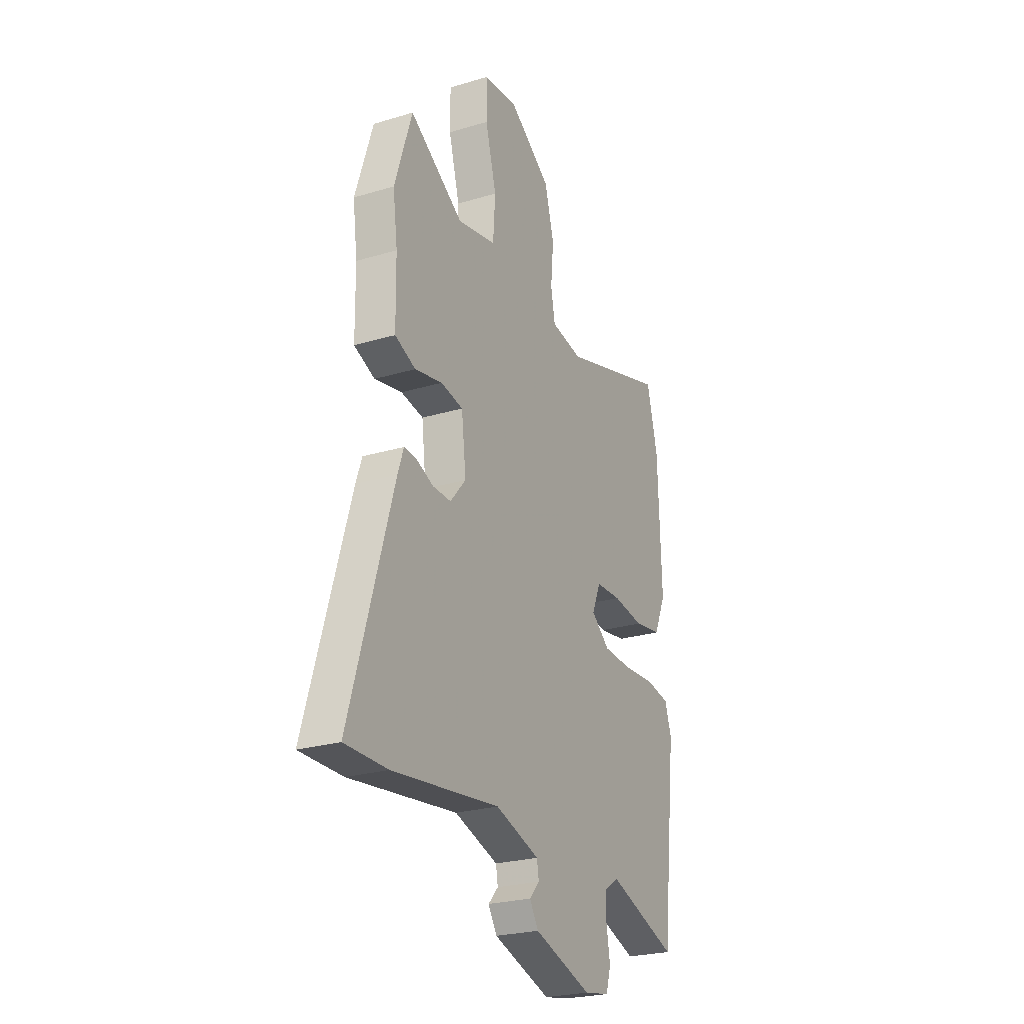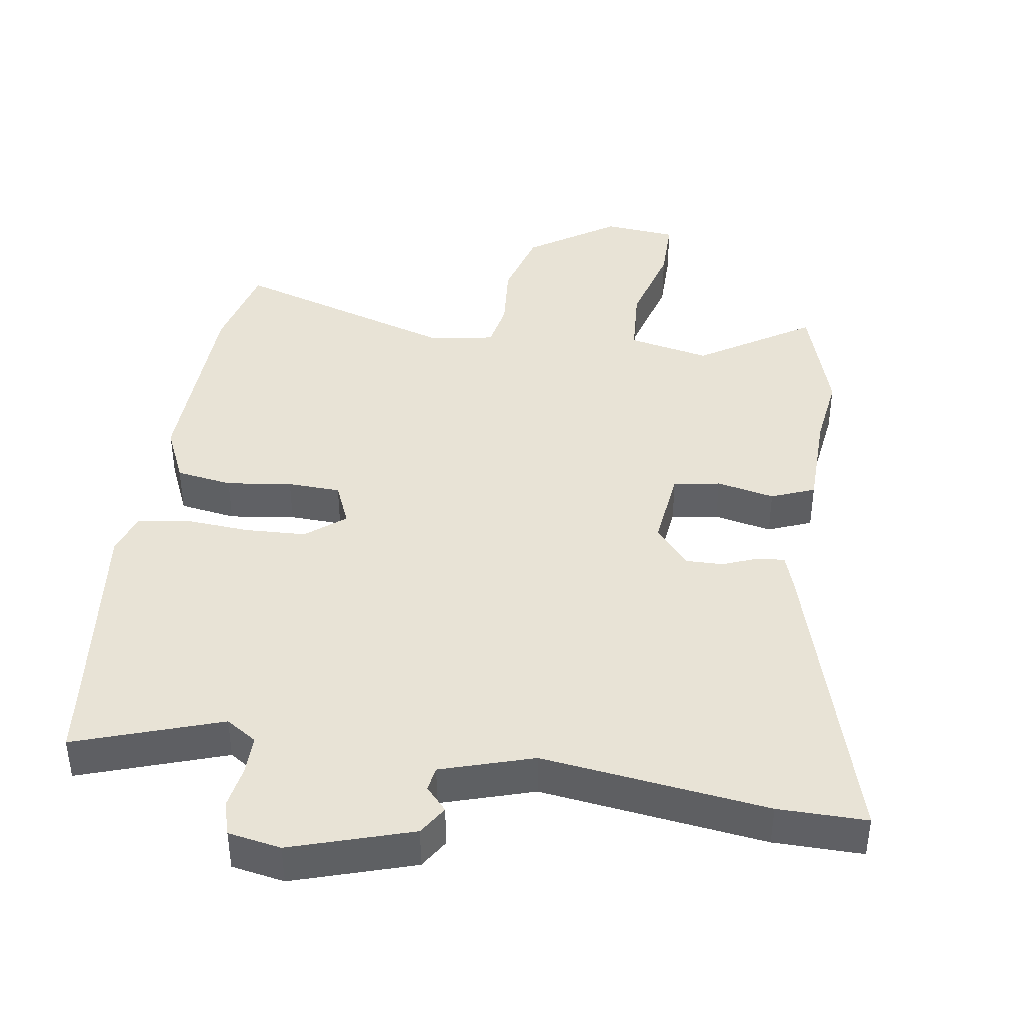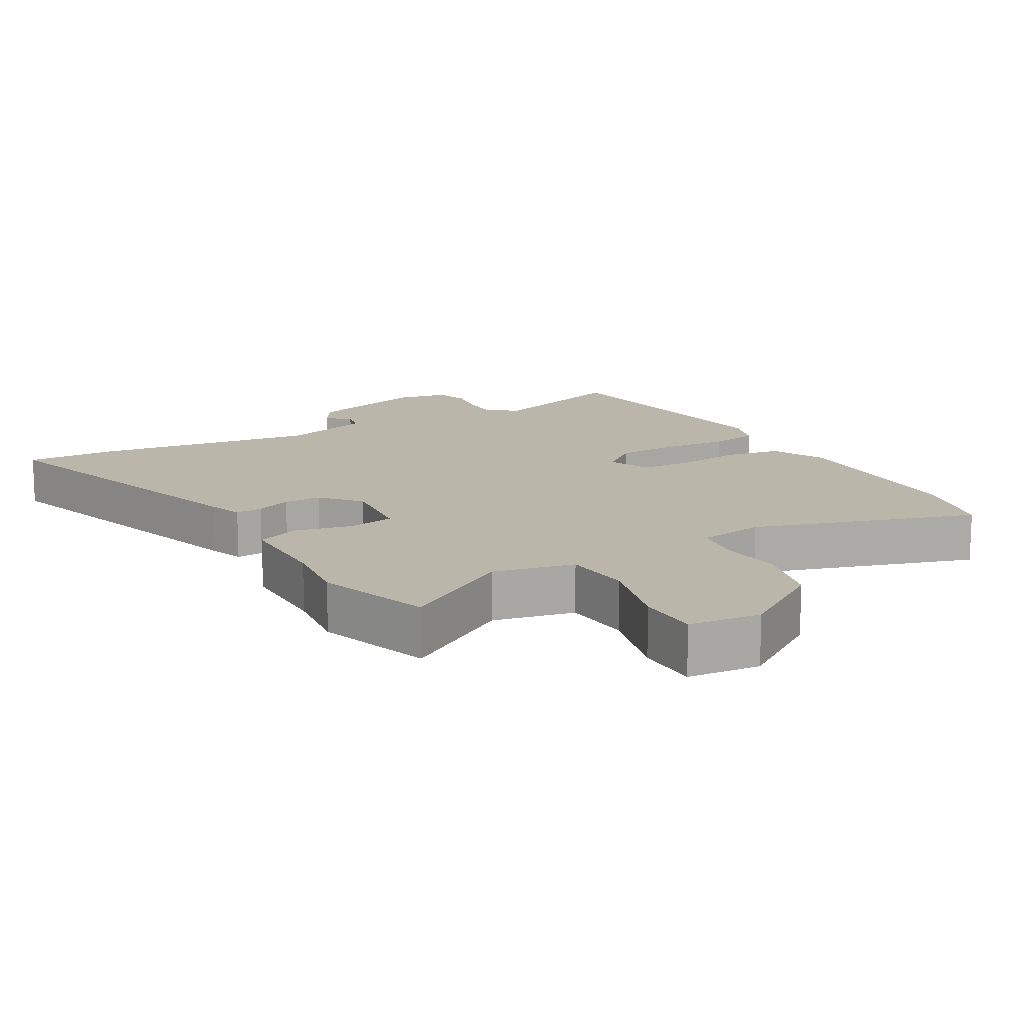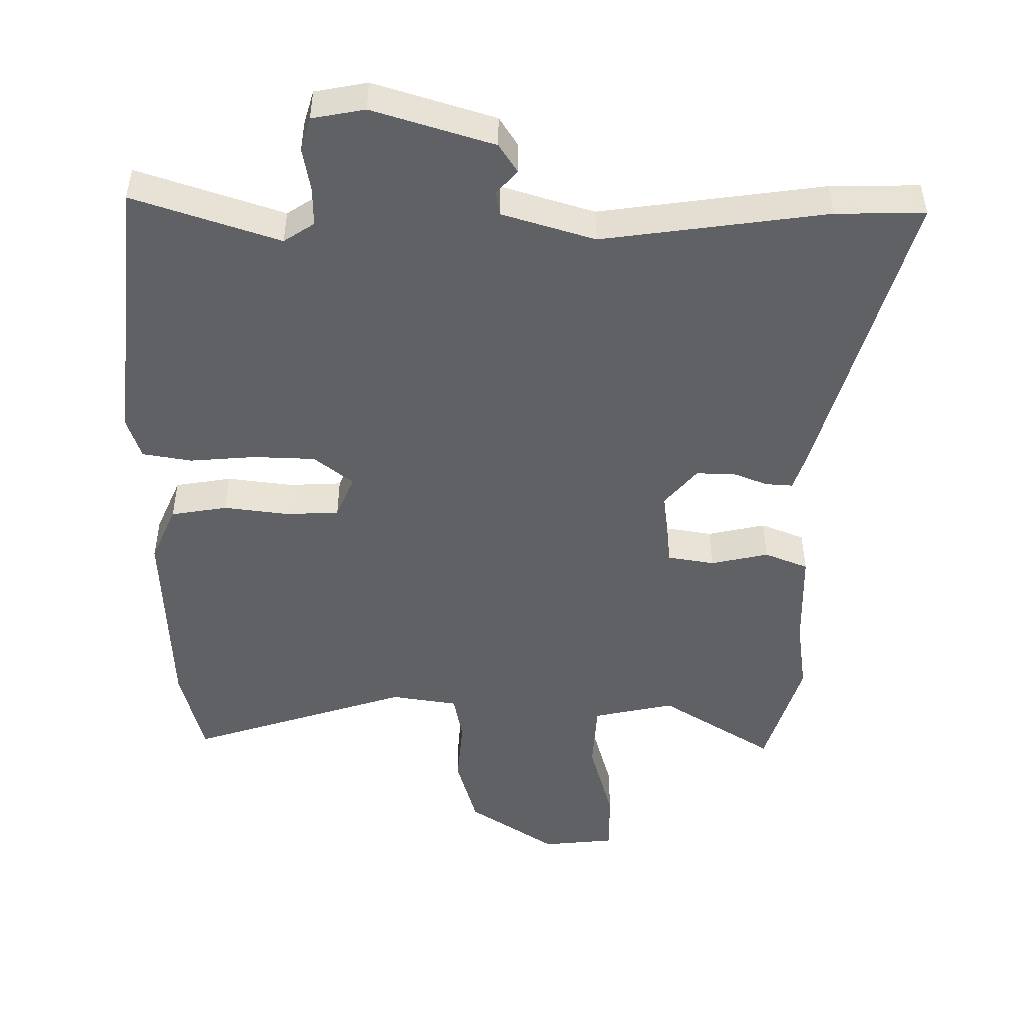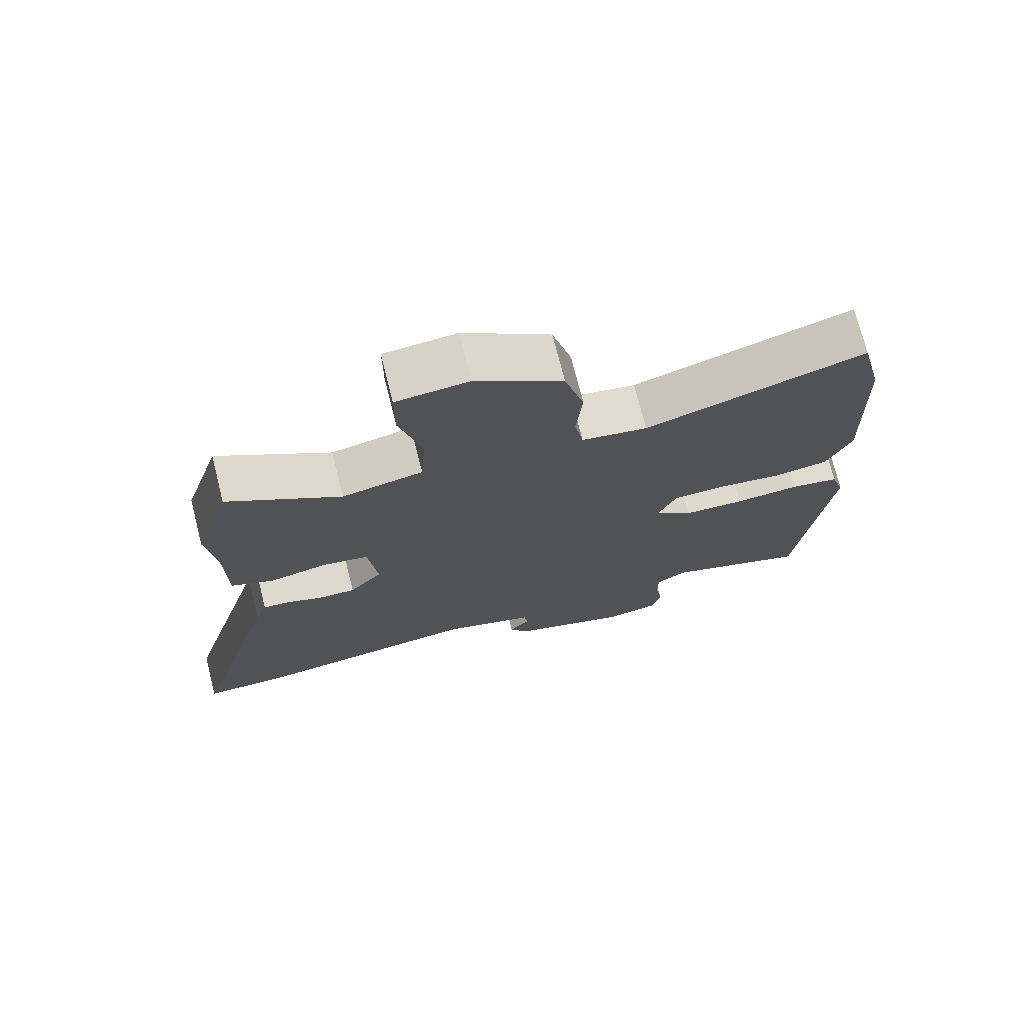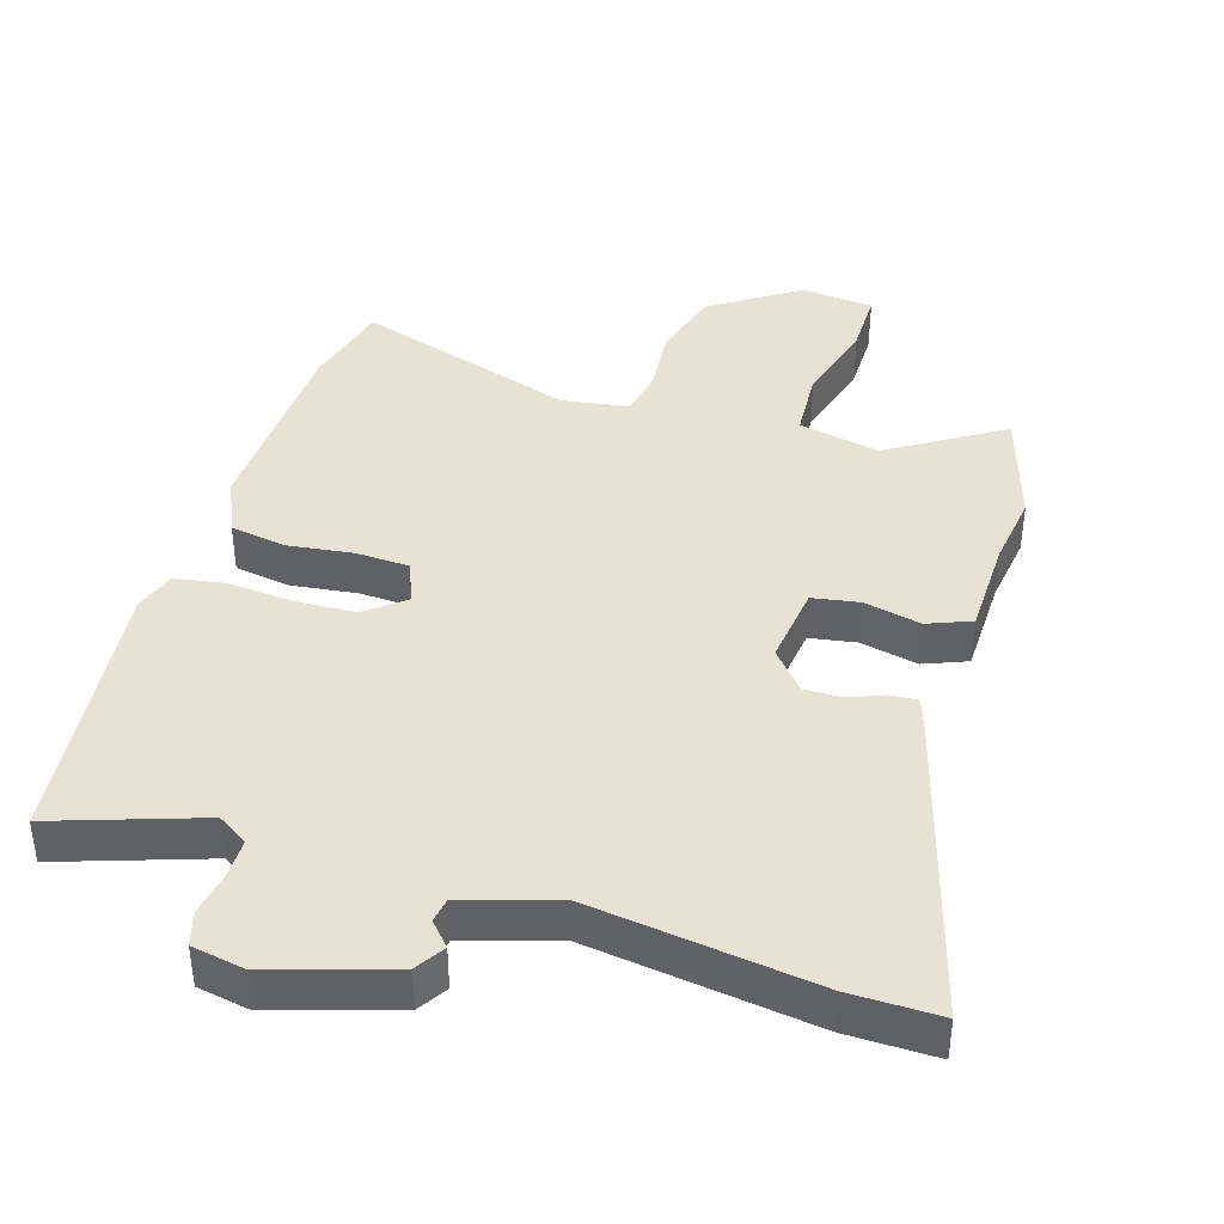
<metadata>
{"format":"obj","ext":"obj","renderer":"f3d","projection":"perspective","resolution":1024,"background":"white","views":[{"elev":-25.1,"azim":-64.0,"up":"+Z"},{"elev":41.6,"azim":-171.2,"up":"+Y"},{"elev":14.0,"azim":-29.9,"up":"+Y"},{"elev":-48.8,"azim":-179.9,"up":"+Y"},{"elev":73.1,"azim":-14.2,"up":"+Z"},{"elev":40.7,"azim":-162.5,"up":"+Y"}]}
</metadata>
<code>
v -0.524 0.07 0.424
v -0.47 0.07 0.594
v -0.304 0.07 0.488
v -0.184 0.07 0.513
v -0.177 0.07 0.615
v -0.211 0.07 0.739
v -0.211 0.07 0.832
v -0.104 0.07 0.842
v 0.025 0.07 0.755
v 0.054 0.07 0.65
v 0.045 0.07 0.552
v 0.058 0.07 0.483
v 0.156 0.07 0.467
v 0.483 0.07 0.569
v 0.516 0.07 0.435
v 0.526 0.07 0.142
v 0.489 0.07 0.059
v 0.406 0.07 0.046
v 0.31 0.07 0.059
v 0.232 0.07 0.056
v 0.205 0.07 -0.007
v 0.262 0.07 -0.053
v 0.353 0.07 -0.057
v 0.45 0.07 -0.05
v 0.523 0.07 -0.063
v 0.543 0.07 -0.125
v 0.507 0.07 -0.435
v 0.497 0.07 -0.529
v 0.282 0.07 -0.455
v 0.237 0.07 -0.484
v 0.237 0.07 -0.541
v 0.248 0.07 -0.606
v 0.233 0.07 -0.656
v 0.155 0.07 -0.67
v -0.023 0.07 -0.613
v -0.05 0.07 -0.57
v -0.019 0.07 -0.536
v -0.025 0.07 -0.5
v -0.161 0.07 -0.457
v -0.493 0.07 -0.5
v -0.624 0.07 -0.501
v -0.491 0.07 -0.051
v -0.473 0.07 0.002
v -0.433 0.07 -0.001
v -0.381 0.07 -0.022
v -0.325 0.07 -0.023
v -0.276 0.07 0.034
v -0.29 0.07 0.152
v -0.359 0.07 0.164
v -0.444 0.07 0.146
v -0.508 0.07 0.172
v -0.51 0.07 0.318
v -0.524 0 0.424
v -0.47 0 0.594
v -0.304 0 0.488
v -0.184 0 0.513
v -0.177 0 0.615
v -0.211 0 0.739
v -0.211 0 0.832
v -0.104 0 0.842
v 0.025 0 0.755
v 0.054 0 0.65
v 0.045 0 0.552
v 0.058 0 0.483
v 0.156 0 0.467
v 0.483 0 0.569
v 0.516 0 0.435
v 0.526 0 0.142
v 0.489 0 0.059
v 0.406 0 0.046
v 0.31 0 0.059
v 0.232 0 0.056
v 0.205 0 -0.007
v 0.262 0 -0.053
v 0.353 0 -0.057
v 0.45 0 -0.05
v 0.523 0 -0.063
v 0.543 0 -0.125
v 0.507 0 -0.435
v 0.497 0 -0.529
v 0.282 0 -0.455
v 0.237 0 -0.484
v 0.237 0 -0.541
v 0.248 0 -0.606
v 0.233 0 -0.656
v 0.155 0 -0.67
v -0.023 0 -0.613
v -0.05 0 -0.57
v -0.019 0 -0.536
v -0.025 0 -0.5
v -0.161 0 -0.457
v -0.493 0 -0.5
v -0.624 0 -0.501
v -0.491 0 -0.051
v -0.473 0 0.002
v -0.433 0 -0.001
v -0.381 0 -0.022
v -0.325 0 -0.023
v -0.276 0 0.034
v -0.29 0 0.152
v -0.359 0 0.164
v -0.444 0 0.146
v -0.508 0 0.172
v -0.51 0 0.318
f 49 50 51 52
f 1 2 3
f 52 1 3
f 49 52 3
f 48 49 3
f 47 48 3 4
f 43 44 45
f 42 43 45
f 41 42 45
f 40 41 45
f 39 40 45
f 38 39 45 46
f 35 36 37
f 34 35 37
f 33 34 37
f 32 33 37
f 31 32 37
f 30 31 37 38
f 38 46 47
f 30 38 47
f 29 30 47
f 25 26 27
f 24 25 27
f 23 24 27
f 27 28 29
f 23 27 29
f 22 23 29
f 17 18 19
f 16 17 19
f 15 16 19
f 14 15 19
f 13 14 19
f 12 13 19 20
f 9 10 11
f 8 9 11
f 7 8 11
f 6 7 11
f 5 6 11
f 4 5 11 12
f 12 20 21
f 4 12 21
f 47 4 21
f 21 22 29 47
f 104 103 102 101
f 55 54 53
f 55 53 104
f 55 104 101
f 55 101 100
f 56 55 100 99
f 97 96 95
f 97 95 94
f 97 94 93
f 97 93 92
f 97 92 91
f 98 97 91 90
f 89 88 87
f 89 87 86
f 89 86 85
f 89 85 84
f 89 84 83
f 90 89 83 82
f 99 98 90
f 99 90 82
f 99 82 81
f 79 78 77
f 79 77 76
f 79 76 75
f 81 80 79
f 81 79 75
f 81 75 74
f 71 70 69
f 71 69 68
f 71 68 67
f 71 67 66
f 71 66 65
f 72 71 65 64
f 63 62 61
f 63 61 60
f 63 60 59
f 63 59 58
f 63 58 57
f 64 63 57 56
f 73 72 64
f 73 64 56
f 73 56 99
f 99 81 74 73
f 1 53 54 2
f 2 54 55 3
f 3 55 56 4
f 4 56 57 5
f 5 57 58 6
f 6 58 59 7
f 7 59 60 8
f 8 60 61 9
f 9 61 62 10
f 10 62 63 11
f 11 63 64 12
f 12 64 65 13
f 13 65 66 14
f 14 66 67 15
f 15 67 68 16
f 16 68 69 17
f 17 69 70 18
f 18 70 71 19
f 19 71 72 20
f 20 72 73 21
f 21 73 74 22
f 22 74 75 23
f 23 75 76 24
f 24 76 77 25
f 25 77 78 26
f 26 78 79 27
f 27 79 80 28
f 28 80 81 29
f 29 81 82 30
f 30 82 83 31
f 31 83 84 32
f 32 84 85 33
f 33 85 86 34
f 34 86 87 35
f 35 87 88 36
f 36 88 89 37
f 37 89 90 38
f 38 90 91 39
f 39 91 92 40
f 40 92 93 41
f 41 93 94 42
f 42 94 95 43
f 43 95 96 44
f 44 96 97 45
f 45 97 98 46
f 46 98 99 47
f 47 99 100 48
f 48 100 101 49
f 49 101 102 50
f 50 102 103 51
f 51 103 104 52
f 52 104 53 1

</code>
